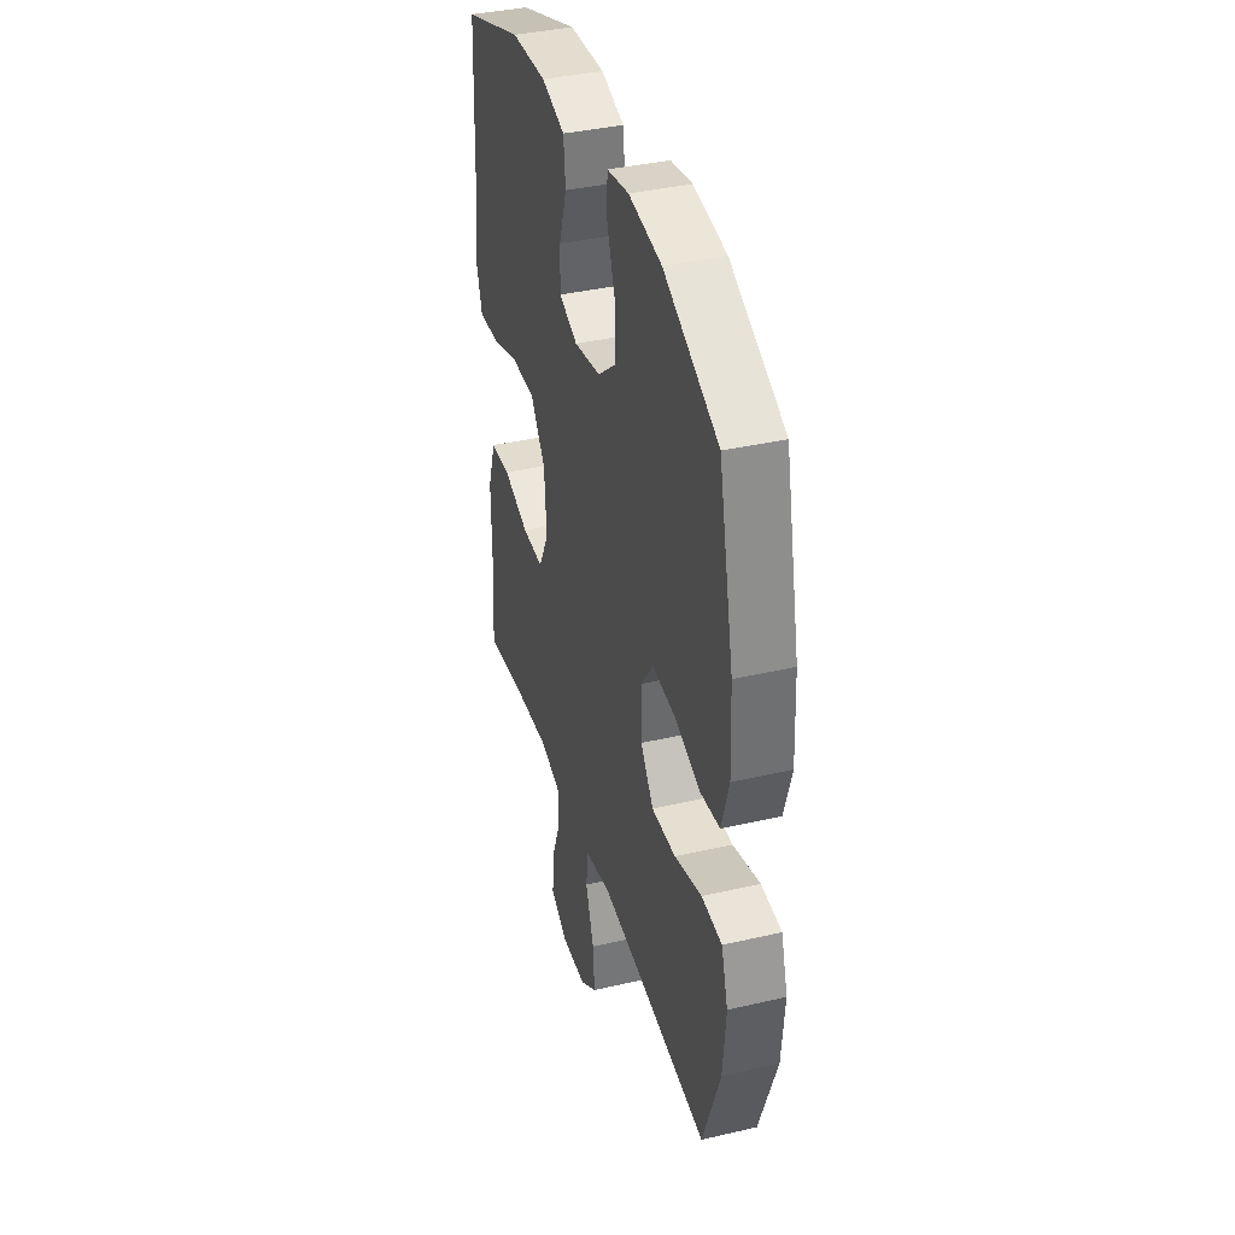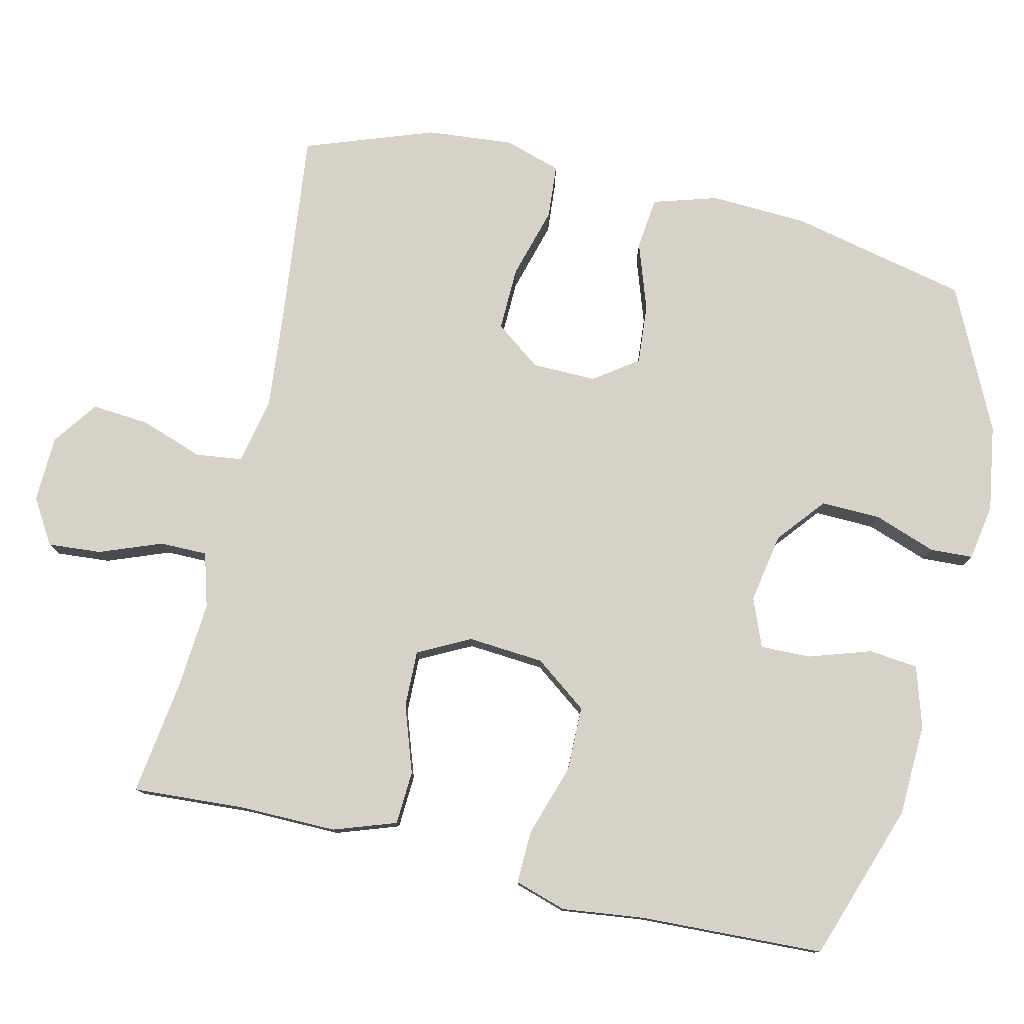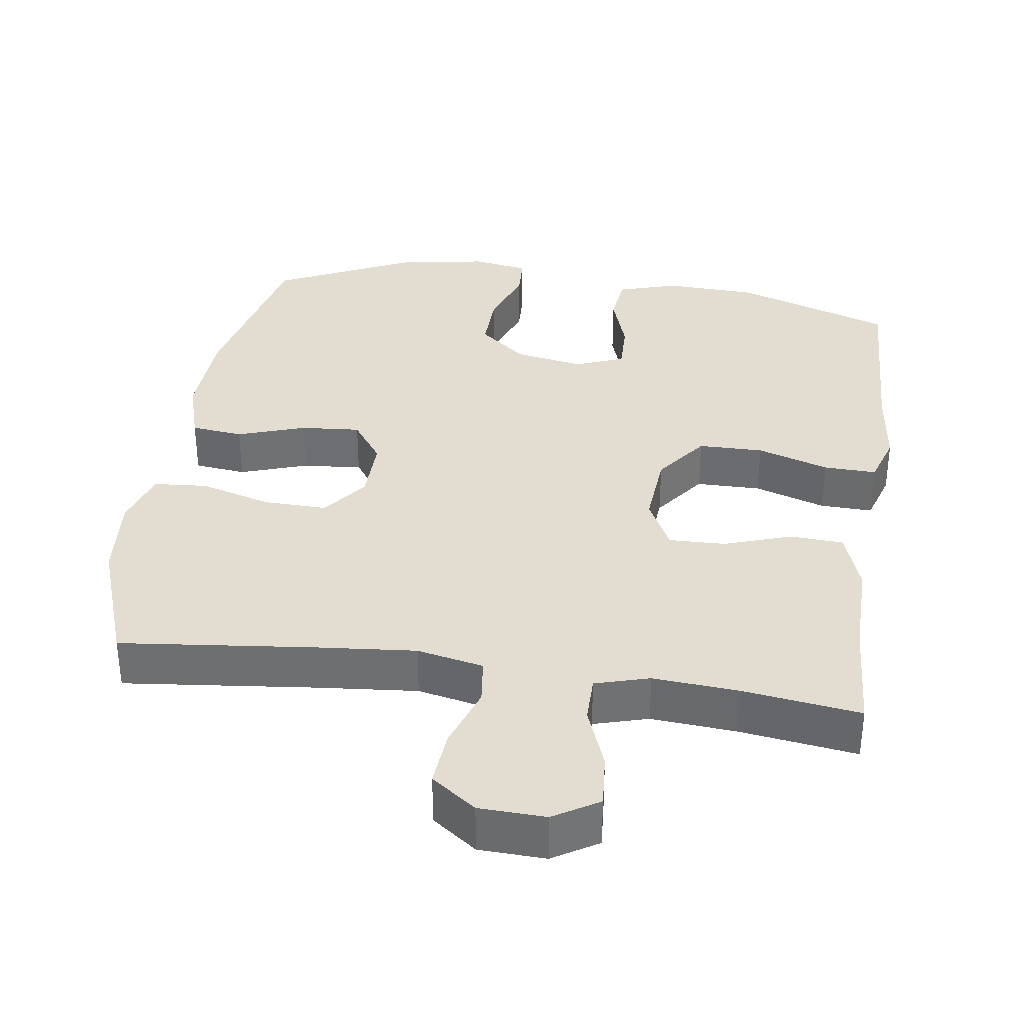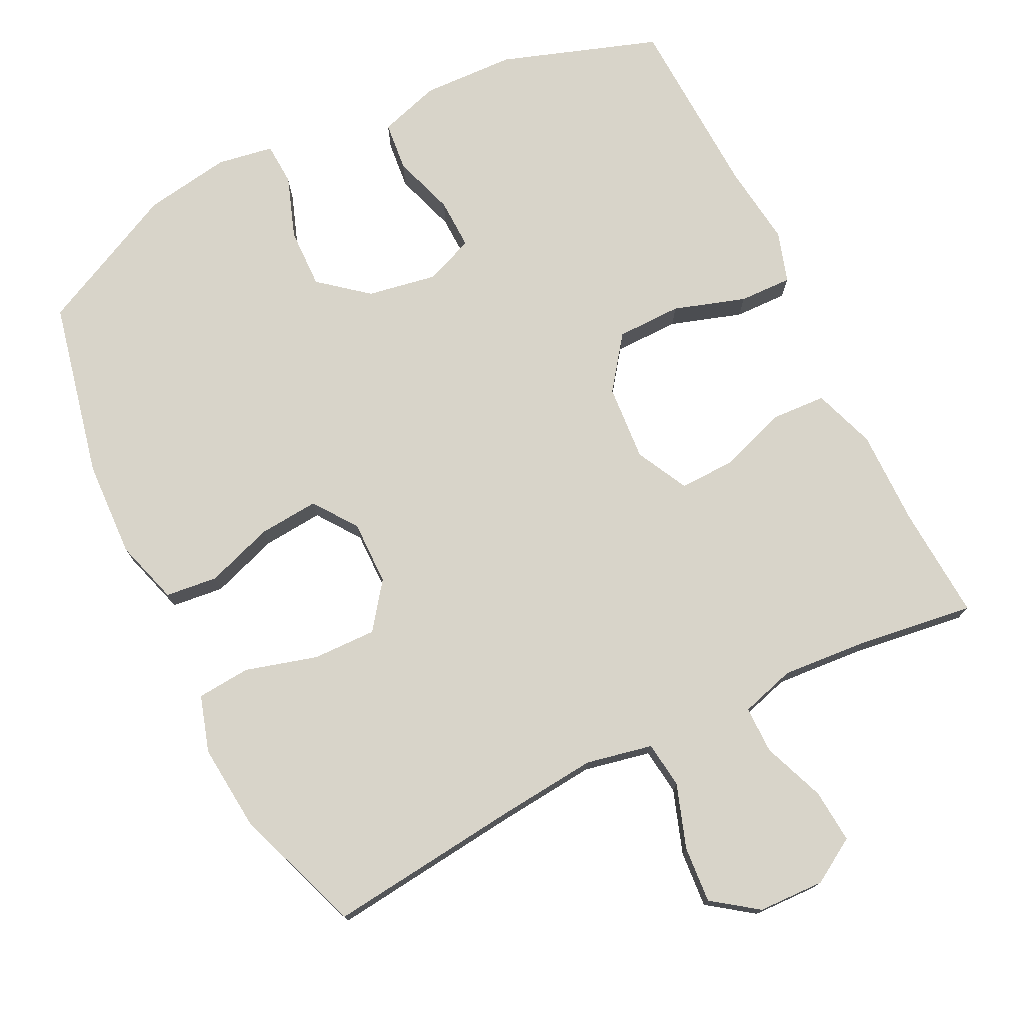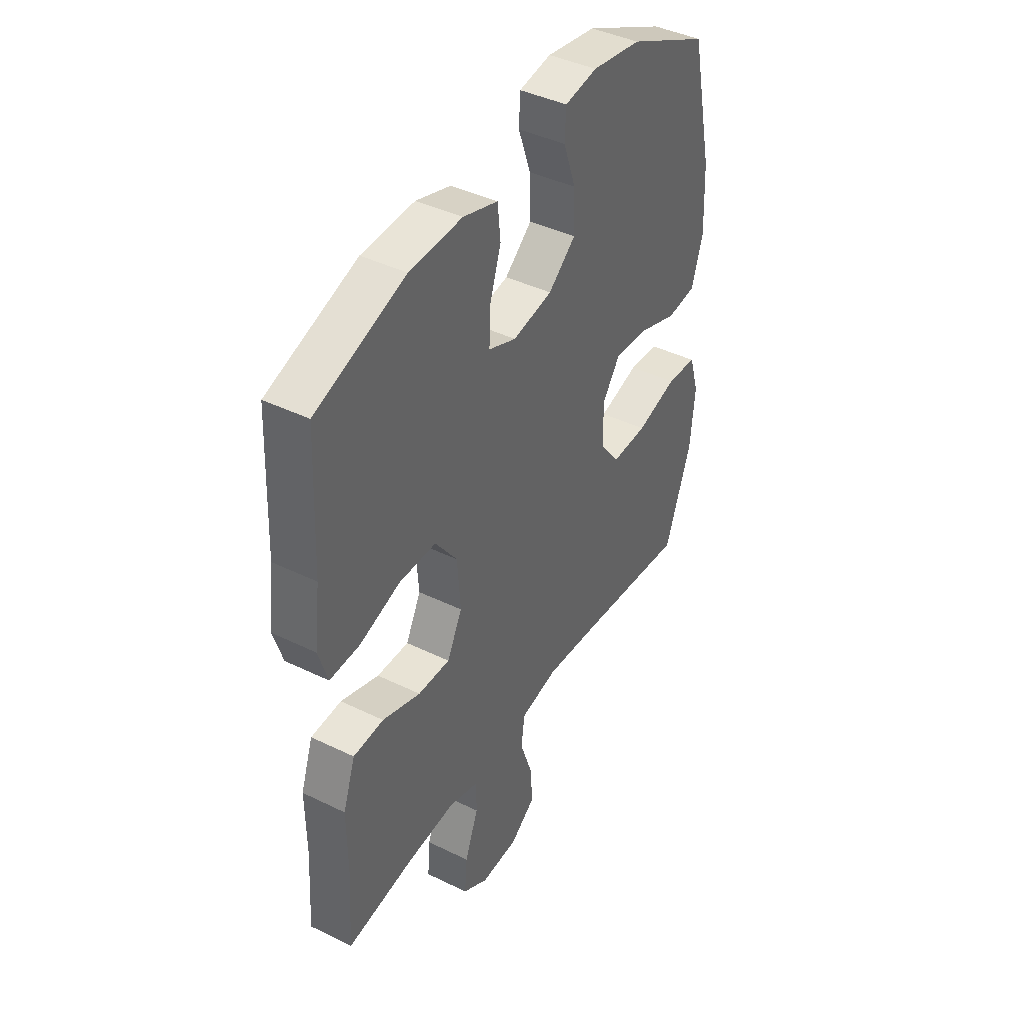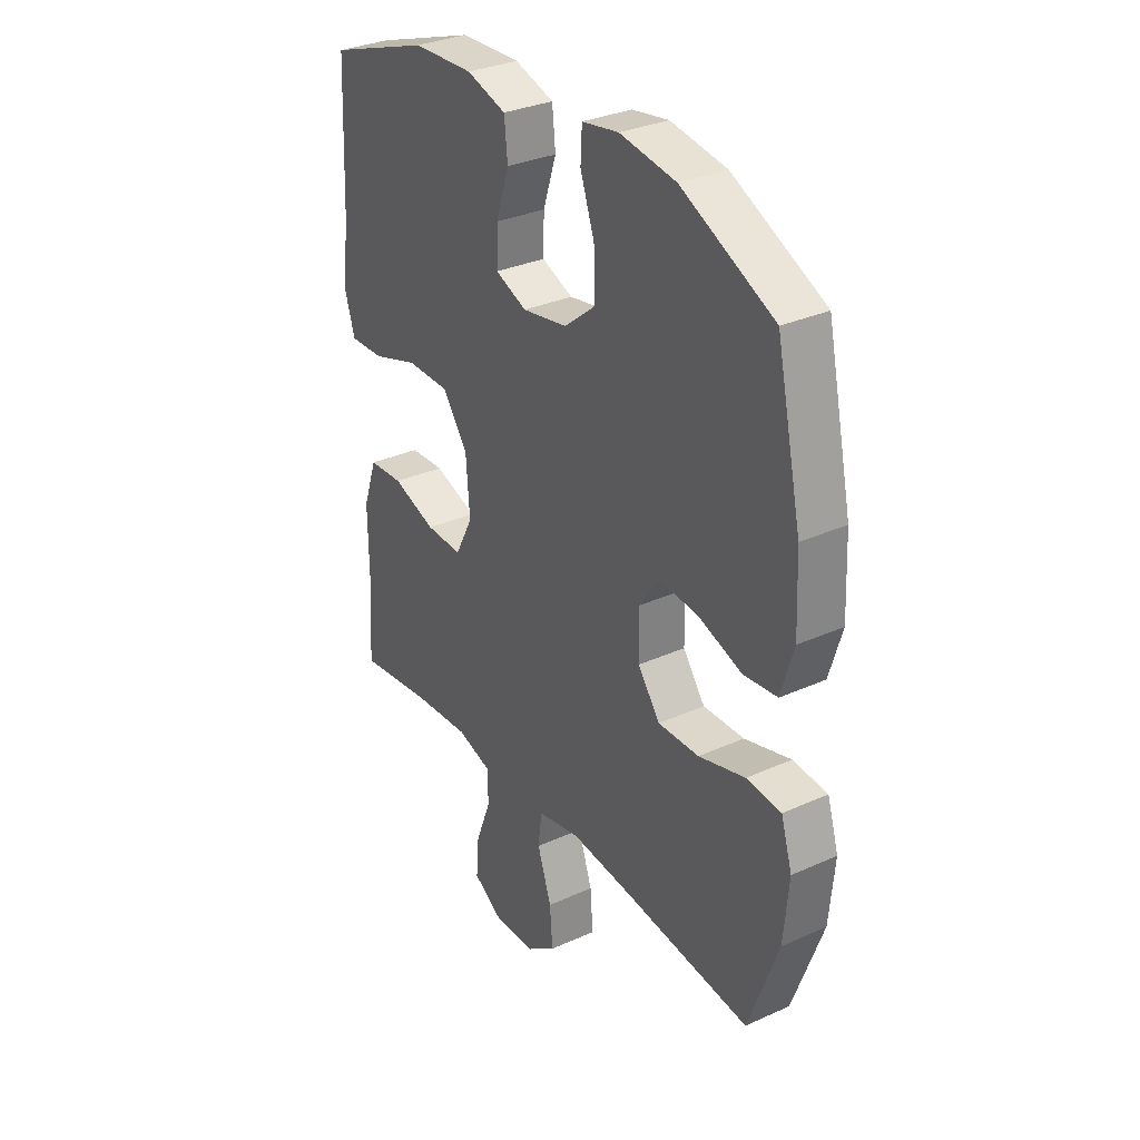
<metadata>
{"format":"obj","ext":"obj","renderer":"f3d","projection":"perspective","resolution":1024,"background":"white","views":[{"elev":38.0,"azim":73.6,"up":"+Z"},{"elev":78.2,"azim":-76.8,"up":"+Y"},{"elev":35.2,"azim":-171.6,"up":"+Y"},{"elev":75.5,"azim":153.7,"up":"+Y"},{"elev":42.0,"azim":-59.6,"up":"+Z"},{"elev":31.8,"azim":57.5,"up":"+Z"}]}
</metadata>
<code>
v -0.5 0.07 -0.5
v -0.49 0.07 -0.343
v -0.491 0.07 -0.211
v -0.461 0.07 -0.125
v -0.387 0.07 -0.121
v -0.294 0.07 -0.153
v -0.216 0.07 -0.155
v -0.179 0.07 -0.083
v -0.187 0.07 0.022
v -0.241 0.07 0.095
v -0.331 0.07 0.096
v -0.43 0.07 0.064
v -0.503 0.07 0.062
v -0.525 0.07 0.133
v -0.511 0.07 0.246
v -0.5 0.07 0.5
v -0.283 0.07 0.574
v -0.155 0.07 0.579
v -0.071 0.07 0.553
v -0.064 0.07 0.485
v -0.092 0.07 0.4
v -0.094 0.07 0.33
v -0.027 0.07 0.303
v 0.069 0.07 0.32
v 0.135 0.07 0.374
v 0.133 0.07 0.457
v 0.103 0.07 0.542
v 0.106 0.07 0.601
v 0.184 0.07 0.614
v 0.303 0.07 0.595
v 0.5 0.07 0.5
v 0.554 0.07 0.255
v 0.56 0.07 0.121
v 0.533 0.07 0.032
v 0.461 0.07 0.024
v 0.368 0.07 0.056
v 0.285 0.07 0.063
v 0.242 0.07 0.003
v 0.243 0.07 -0.086
v 0.29 0.07 -0.149
v 0.378 0.07 -0.147
v 0.477 0.07 -0.119
v 0.551 0.07 -0.125
v 0.575 0.07 -0.203
v 0.564 0.07 -0.322
v 0.5 0.07 -0.5
v 0.233 0.07 -0.47
v 0.096 0.07 -0.457
v 0.004 0.07 -0.476
v -0.004 0.07 -0.54
v 0.026 0.07 -0.628
v 0.032 0.07 -0.706
v -0.03 0.07 -0.751
v -0.122 0.07 -0.754
v -0.184 0.07 -0.716
v -0.178 0.07 -0.642
v -0.145 0.07 -0.556
v -0.145 0.07 -0.491
v -0.22 0.07 -0.469
v -0.339 0.07 -0.478
v -0.5 0 -0.5
v -0.49 0 -0.343
v -0.491 0 -0.211
v -0.461 0 -0.125
v -0.387 0 -0.121
v -0.294 0 -0.153
v -0.216 0 -0.155
v -0.179 0 -0.083
v -0.187 0 0.022
v -0.241 0 0.095
v -0.331 0 0.096
v -0.43 0 0.064
v -0.503 0 0.062
v -0.525 0 0.133
v -0.511 0 0.246
v -0.5 0 0.5
v -0.283 0 0.574
v -0.155 0 0.579
v -0.071 0 0.553
v -0.064 0 0.485
v -0.092 0 0.4
v -0.094 0 0.33
v -0.027 0 0.303
v 0.069 0 0.32
v 0.135 0 0.374
v 0.133 0 0.457
v 0.103 0 0.542
v 0.106 0 0.601
v 0.184 0 0.614
v 0.303 0 0.595
v 0.5 0 0.5
v 0.554 0 0.255
v 0.56 0 0.121
v 0.533 0 0.032
v 0.461 0 0.024
v 0.368 0 0.056
v 0.285 0 0.063
v 0.242 0 0.003
v 0.243 0 -0.086
v 0.29 0 -0.149
v 0.378 0 -0.147
v 0.477 0 -0.119
v 0.551 0 -0.125
v 0.575 0 -0.203
v 0.564 0 -0.322
v 0.5 0 -0.5
v 0.233 0 -0.47
v 0.096 0 -0.457
v 0.004 0 -0.476
v -0.004 0 -0.54
v 0.026 0 -0.628
v 0.032 0 -0.706
v -0.03 0 -0.751
v -0.122 0 -0.754
v -0.184 0 -0.716
v -0.178 0 -0.642
v -0.145 0 -0.556
v -0.145 0 -0.491
v -0.22 0 -0.469
v -0.339 0 -0.478
f 54 55 56 57
f 54 57 58
f 53 54 58
f 50 51 52 53
f 50 53 58
f 49 50 58
f 48 49 58 59
f 44 45 46 47
f 44 47 48
f 41 42 43 44
f 40 41 44 48
f 39 40 48 59
f 33 34 35 36
f 33 36 37
f 32 33 37
f 31 32 37
f 30 31 37 38
f 26 27 28 29
f 25 26 29 30
f 18 19 20 21
f 18 21 22
f 15 16 17 18
f 15 18 22
f 14 15 22 23
f 11 12 13 14
f 10 11 14 23
f 3 4 5 6
f 2 3 6 7
f 60 1 2 7
f 38 39 59 60
f 25 30 38 60
f 24 25 60 7
f 9 10 23 24
f 8 9 24
f 7 8 24
f 117 116 115 114
f 118 117 114
f 118 114 113
f 113 112 111 110
f 118 113 110
f 118 110 109
f 119 118 109 108
f 107 106 105 104
f 108 107 104
f 104 103 102 101
f 108 104 101 100
f 119 108 100 99
f 96 95 94 93
f 97 96 93
f 97 93 92
f 97 92 91
f 98 97 91 90
f 89 88 87 86
f 90 89 86 85
f 81 80 79 78
f 82 81 78
f 78 77 76 75
f 82 78 75
f 83 82 75 74
f 74 73 72 71
f 83 74 71 70
f 66 65 64 63
f 67 66 63 62
f 67 62 61 120
f 120 119 99 98
f 120 98 90 85
f 67 120 85 84
f 84 83 70 69
f 84 69 68
f 84 68 67
f 1 61 62 2
f 2 62 63 3
f 3 63 64 4
f 4 64 65 5
f 5 65 66 6
f 6 66 67 7
f 7 67 68 8
f 8 68 69 9
f 9 69 70 10
f 10 70 71 11
f 11 71 72 12
f 12 72 73 13
f 13 73 74 14
f 14 74 75 15
f 15 75 76 16
f 16 76 77 17
f 17 77 78 18
f 18 78 79 19
f 19 79 80 20
f 20 80 81 21
f 21 81 82 22
f 22 82 83 23
f 23 83 84 24
f 24 84 85 25
f 25 85 86 26
f 26 86 87 27
f 27 87 88 28
f 28 88 89 29
f 29 89 90 30
f 30 90 91 31
f 31 91 92 32
f 32 92 93 33
f 33 93 94 34
f 34 94 95 35
f 35 95 96 36
f 36 96 97 37
f 37 97 98 38
f 38 98 99 39
f 39 99 100 40
f 40 100 101 41
f 41 101 102 42
f 42 102 103 43
f 43 103 104 44
f 44 104 105 45
f 45 105 106 46
f 46 106 107 47
f 47 107 108 48
f 48 108 109 49
f 49 109 110 50
f 50 110 111 51
f 51 111 112 52
f 52 112 113 53
f 53 113 114 54
f 54 114 115 55
f 55 115 116 56
f 56 116 117 57
f 57 117 118 58
f 58 118 119 59
f 59 119 120 60
f 60 120 61 1

</code>
